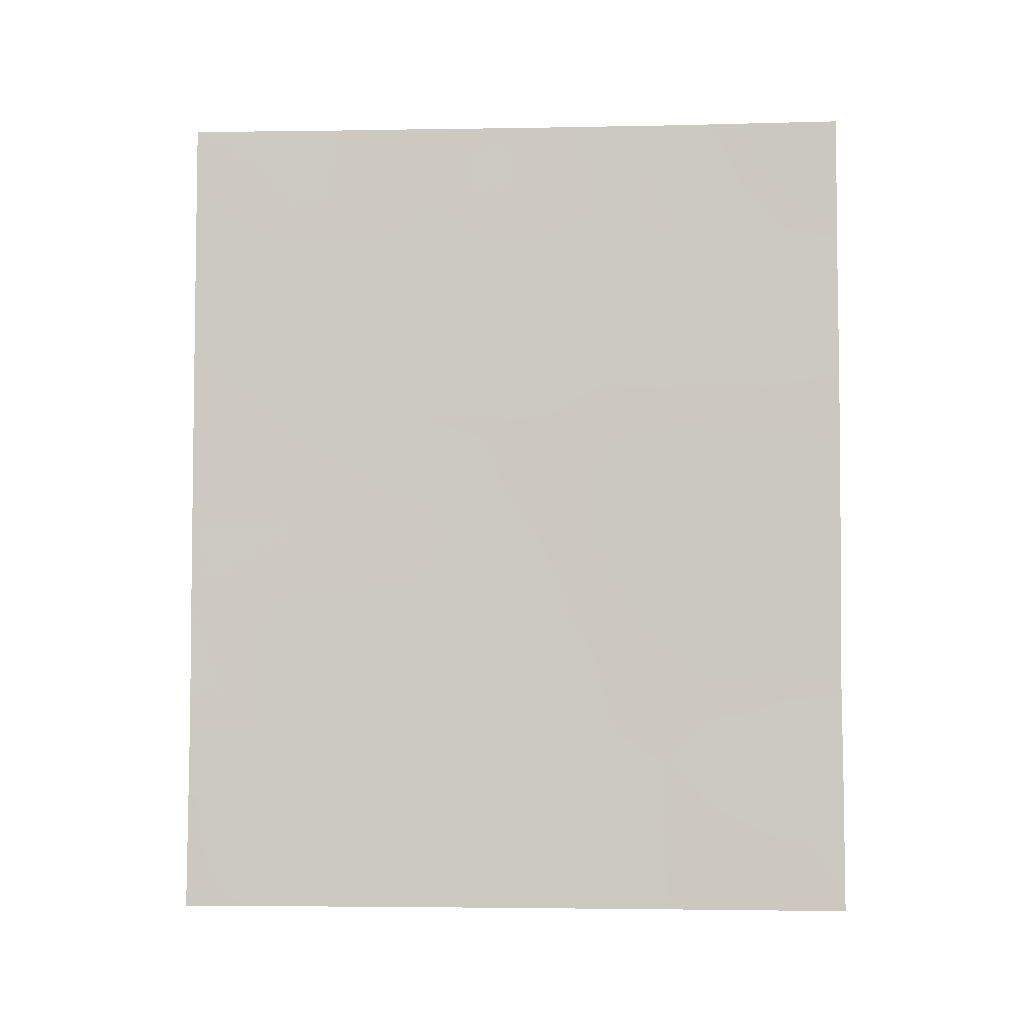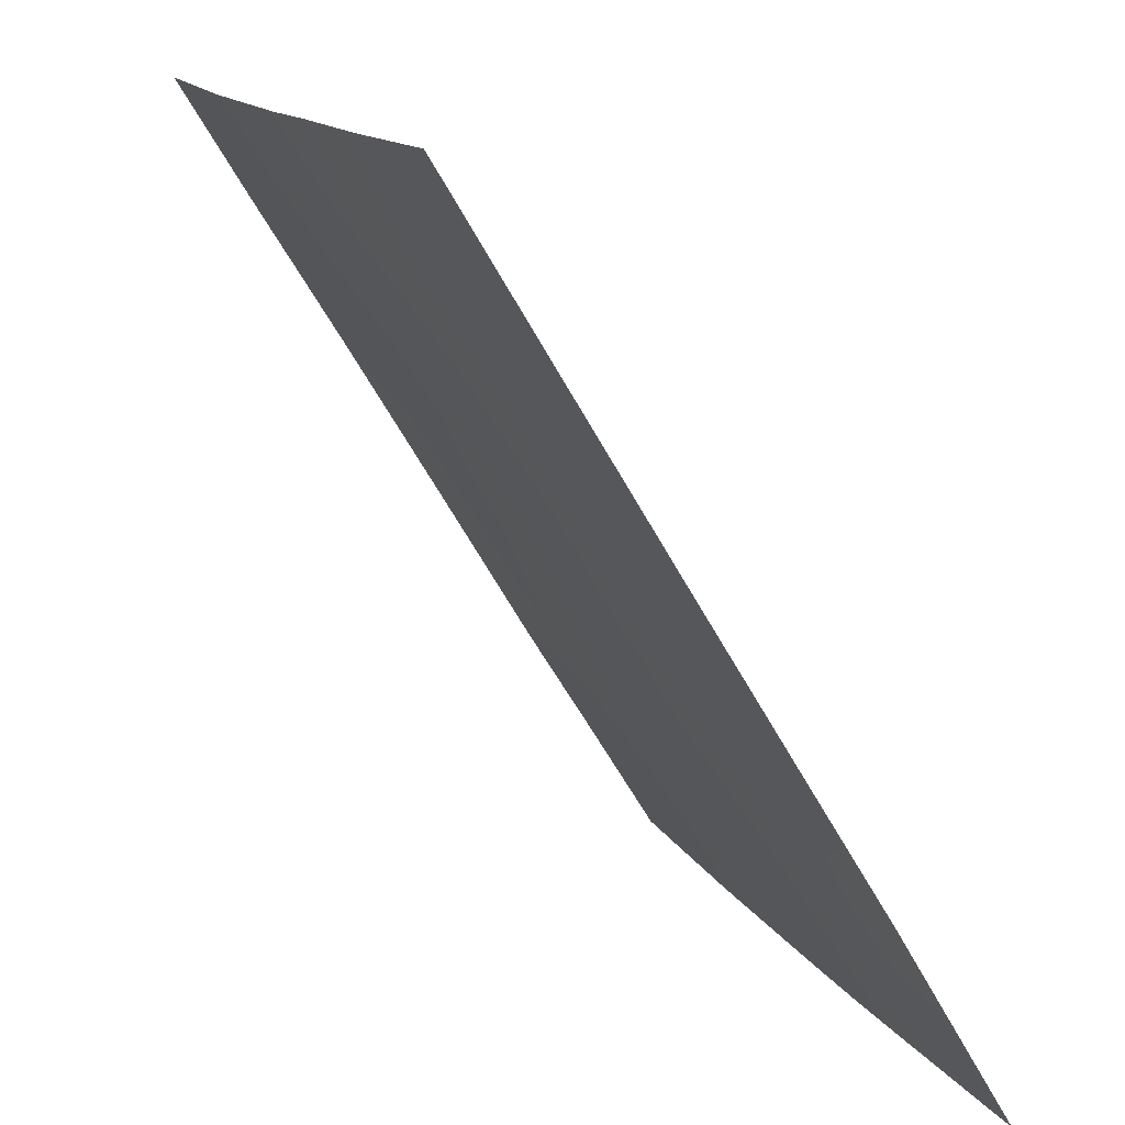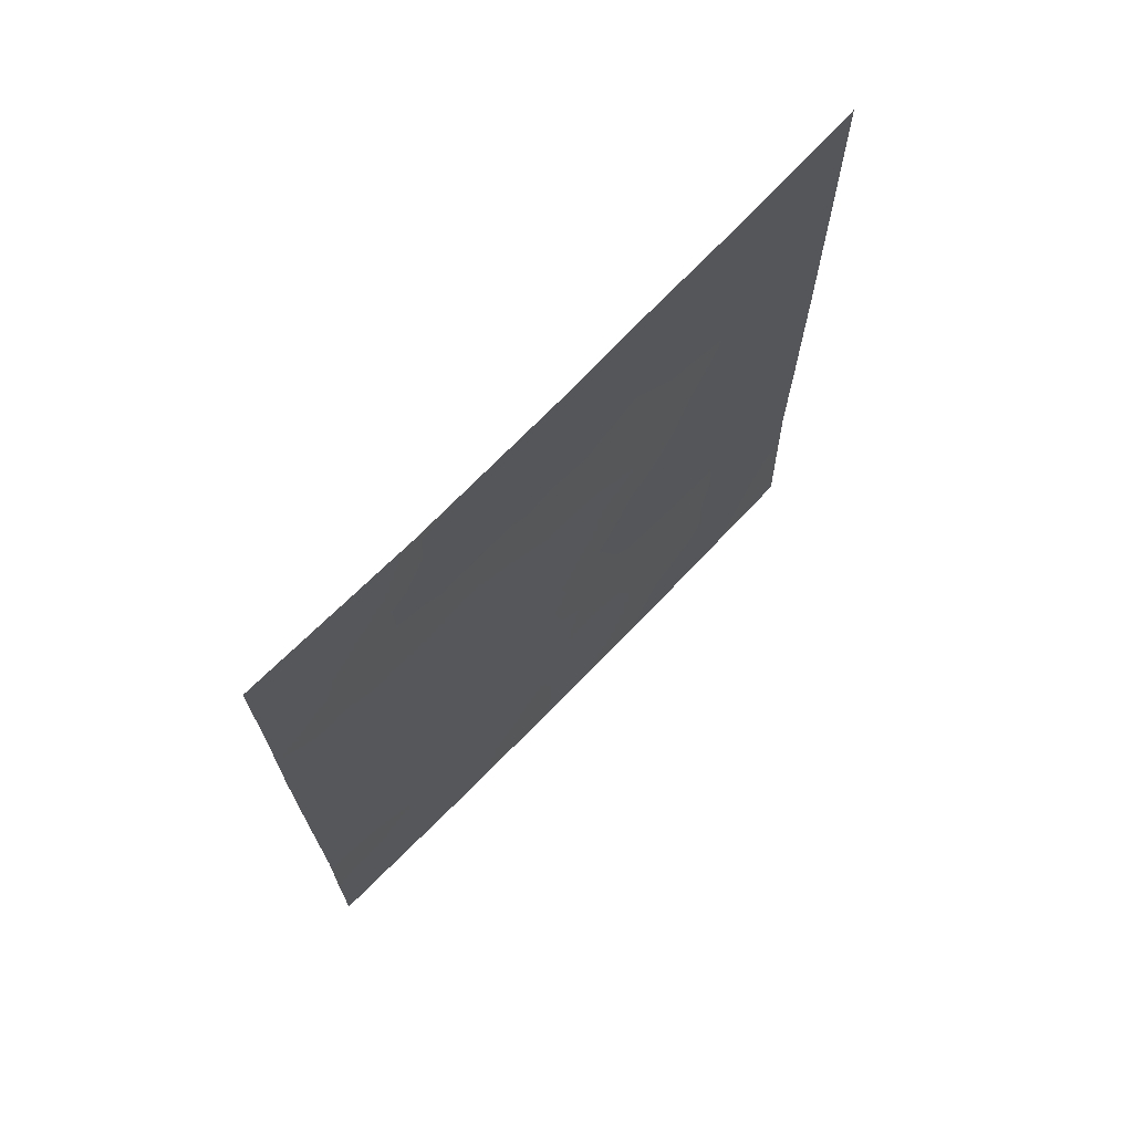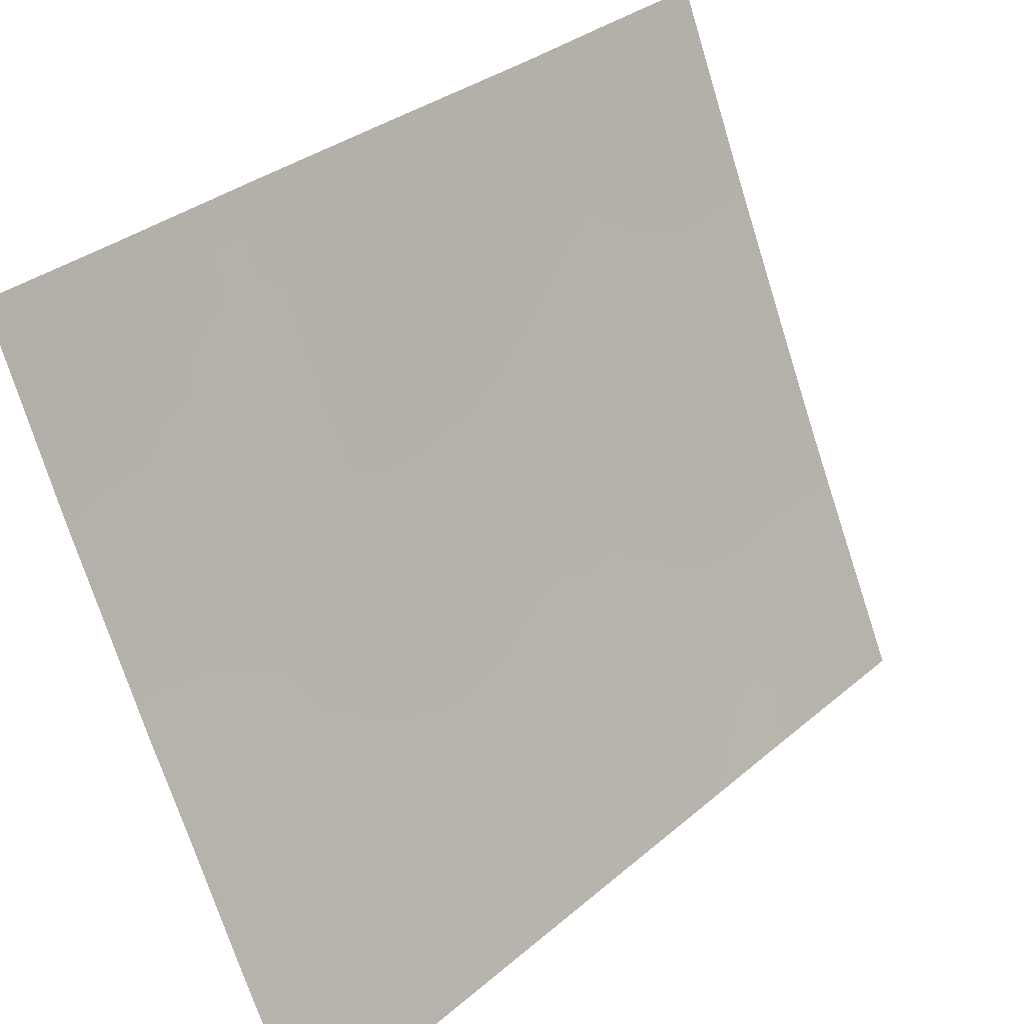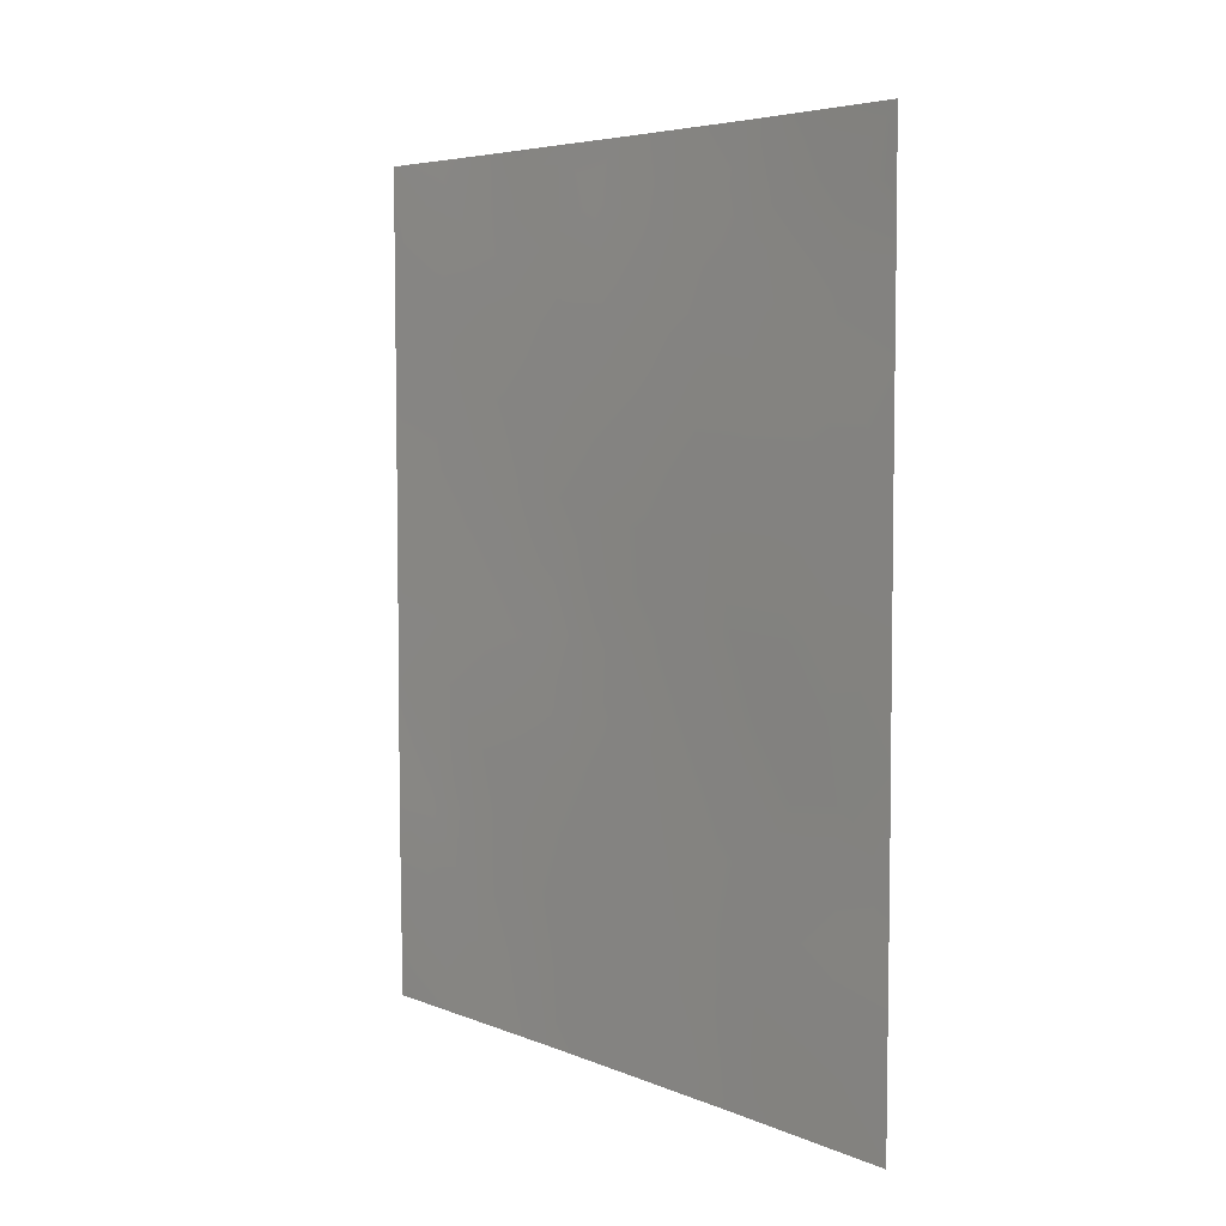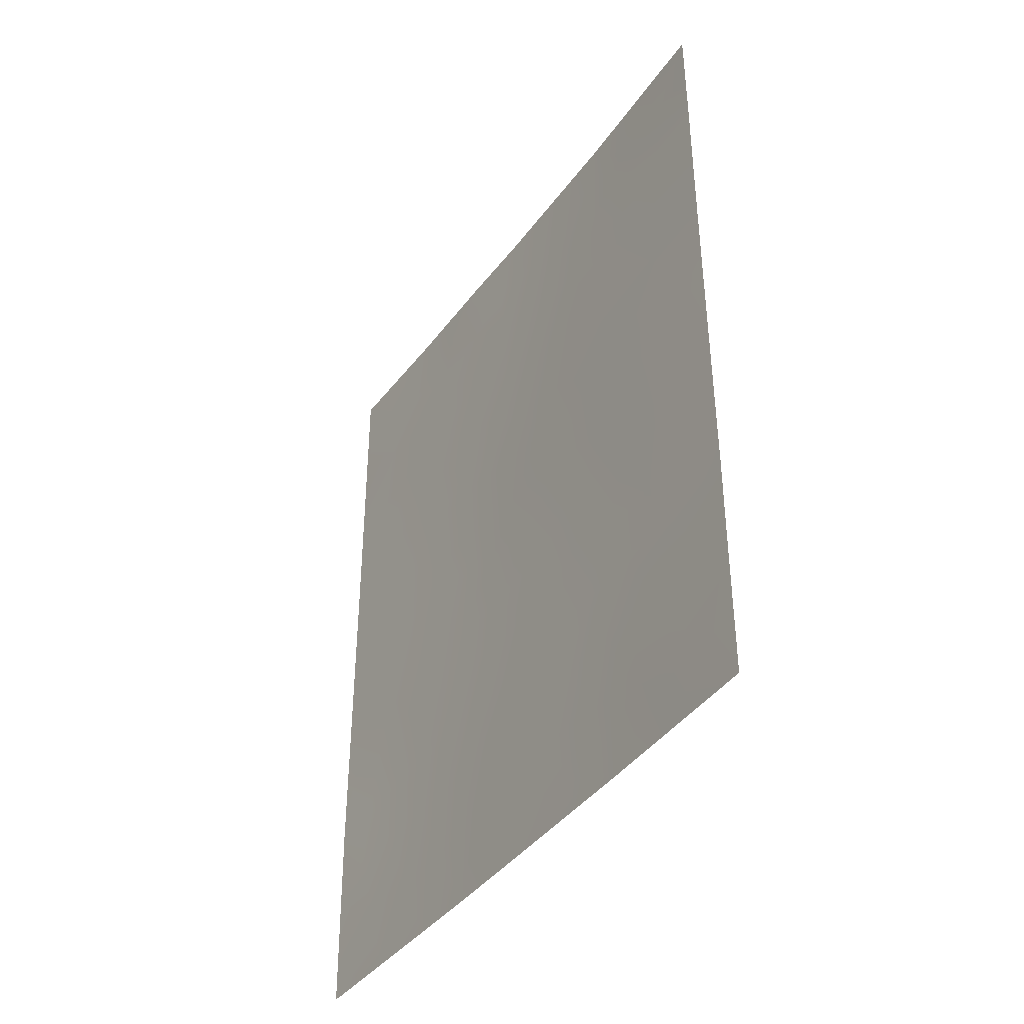
<metadata>
{"format":"obj","ext":"obj","renderer":"f3d","projection":"perspective","resolution":1024,"background":"white","views":[{"elev":-4.3,"azim":117.2,"up":"+Z"},{"elev":-63.9,"azim":29.4,"up":"+Y"},{"elev":70.4,"azim":-112.7,"up":"+Z"},{"elev":31.7,"azim":39.9,"up":"+Y"},{"elev":5.3,"azim":164.9,"up":"+Z"},{"elev":-40.0,"azim":171.2,"up":"+Z"}]}
</metadata>
<code>
v 100.6 73.72 -45.37
v 99.69 75.85 -48.75
v 99.5 76.3 -50
v 100.9 73.02 -43.39
v 99.98 75.19 -43.81
v 101 72.96 -41.13
v 100.3 74.48 -42.24
v 99.48 76.4 -41.94
v 100.1 74.9 -40.19
v 102.5 69.63 -43
v 101.4 71.87 -50
v 102.4 69.73 -50
v 98.49 78.74 -39.78
v 102.5 69.63 -47.23
v 102.4 69.58 -50
v 102.4 69.59 -49.71
v 102.5 69.64 -40.43
v 101.7 71.38 -39.87
v 101.6 71.45 -38
v 101.7 71.25 -41.87
v 102.5 69.65 -38
v 101.2 72.29 -48.93
v 102.5 69.63 -45.31
v 99.69 75.86 -45.2
v 99.29 76.78 -46.85
v 100.2 74.64 -50
v 99.44 76.42 -38
v 98.94 77.65 -48.44
v 98.49 78.75 -38
v 98.49 78.74 -48.16
v 98.49 78.75 -50
v 98.5 78.75 -41.91
v 98.48 78.72 -46.69
v 100.4 74.11 -38
v 100.9 73.04 -39.16
v 98.49 78.74 -44.18
v 98.88 77.79 -44.98
v 100.9 73.09 -38
v 100.9 73.03 -47
v 100.1 74.93 -46.92
v 101.7 71.18 -47.02
v 101.5 71.77 -45.3
v 101.7 71.27 -44.19
v 99.22 77.01 -40.31
v 100.6 73.75 -41.76
v 100.5 73.9 -40.71
v 100.2 74.7 -41.36
v 99.12 77.21 -49.27
v 99.33 76.7 -48.74
v 102.1 70.47 -42.37
v 101.7 71.28 -42.95
v 102.1 70.46 -43.47
v 102.5 69.61 -48.47
v 102.2 70.2 -47.93
v 102.1 70.43 -48.86
v 102.5 69.64 -39.22
v 102.2 70.33 -38.8
v 102.1 70.54 -39.79
v 101 72.8 -50
v 102.5 69.63 -46.27
v 102.1 70.35 -47.09
v 100.4 74.11 -43.68
v 100.3 74.54 -44.56
v 102.5 69.63 -44.15
v 102.1 70.42 -44.47
v 98.96 77.59 -38
v 98.49 78.75 -38.89
v 99.85 75.47 -50
v 99.91 75.32 -49.45
v 98.49 78.74 -49.08
v 98.76 78.09 -49.17
v 98.48 78.73 -47.43
v 98.73 78.12 -47.54
v 99 77.52 -50
v 98.49 78.75 -43.05
v 98.49 78.75 -40.85
v 98.89 77.81 -41.07
v 98.83 77.92 -40.07
v 102.5 69.63 -41.72
v 102.1 70.34 -40.88
v 101.3 72.06 -43.59
v 101.3 72.09 -42.53
v 98.91 77.69 -46.78
v 99.12 77.2 -47.69
v 100.7 73.54 -47.84
v 100.5 73.98 -46.96
v 100.3 74.46 -47.78
v 98.92 77.75 -41.93
v 99.26 76.92 -43.29
v 101.4 71.93 -41.38
v 101.8 71.08 -40.74
v 101.3 72.13 -40.53
v 101.6 71.5 -46.16
v 101.2 72.46 -46.18
v 101.3 72.09 -47.01
v 101.8 71.19 -38.99
v 101.3 72.22 -38.63
v 101.3 72.17 -39.56
v 101.3 72.27 -38
v 100.9 73.03 -40.15
v 101 72.76 -45.31
v 101.1 72.74 -41.99
v 99.5 76.3 -47.77
v 99.15 77.17 -44.14
v 100.6 73.73 -38.76
v 98.48 78.73 -45.44
v 98.77 78.04 -45.94
v 99.69 75.86 -46.89
v 99.88 75.41 -46.08
v 99.49 76.32 -46.02
v 100.3 74.45 -46.15
v 100.1 74.95 -45.32
v 100.1 74.82 -42.97
v 99.67 75.95 -43
v 100.6 73.82 -42.75
v 99.55 76.22 -44.13
v 99.31 76.76 -45.09
v 99.77 75.7 -41.18
v 101.1 72.64 -47.89
v 101.5 71.75 -47.92
v 102.1 70.55 -38
v 100.5 73.88 -50
v 100.3 74.51 -49.34
v 101.9 70.8 -45.29
v 99.89 75.4 -44.58
v 100.1 74.92 -48.62
v 99.89 75.39 -47.77
v 100.8 73.19 -48.9
v 100.7 73.46 -46.19
v 99.12 77.22 -45.96
v 101.9 70.8 -50
v 100.2 74.56 -38.99
v 99.94 75.27 -38
v 99.6 76.05 -38.76
v 100.6 73.89 -39.67
v 99.19 77.02 -38.8
v 99.63 76.02 -40.27
v 101.9 70.9 -47.95
v 101.6 71.37 -48.95
v 99.33 76.75 -41.15
v 99.85 75.47 -39.28
v 99.46 76.41 -39.53
v 99.1 77.27 -39.53
v 98.89 77.82 -42.71
v 102 70.52 -46.17
v 100.5 74.04 -48.78
v 98.76 78.08 -38.74
v 99.87 75.47 -42.13
v 102 70.59 -41.51
v 101.3 72.2 -44.49
v 99.26 76.93 -42.57
v 101 72.77 -44.22
v 98.86 77.86 -43.78
v 100.7 73.52 -44.48
v 100.9 73.03 -42.56
f 45 46 47
f 15 16 12
f 50 51 52
f 53 54 55
f 56 57 58
f 60 145 61
f 62 63 154
f 64 52 65
f 3 69 2
f 31 71 70
f 33 72 73
f 76 77 78
f 79 80 149
f 81 51 82
f 83 73 84
f 85 86 87
f 96 97 98
f 19 99 97
f 101 150 152
f 49 103 84
f 38 34 105
f 106 107 37
f 108 109 110
f 111 112 109
f 102 45 155
f 116 104 117
f 118 148 47
f 95 119 120
f 57 121 96
f 122 128 146
f 124 93 145
f 123 126 69
f 127 126 87
f 85 128 119
f 112 63 125
f 113 62 115
f 129 94 101
f 129 111 86
f 130 110 117
f 127 108 103
f 131 55 139
f 132 133 141
f 135 105 132
f 138 54 61
f 138 120 139
f 124 65 43
f 107 83 130
f 135 46 100
f 140 77 88
f 137 140 118
f 7 45 47
f 45 6 46
f 47 46 9
f 28 48 49
f 10 50 52
f 50 20 51
f 52 51 43
f 16 53 55
f 53 14 54
f 17 56 58
f 56 21 57
f 22 59 11
f 14 60 61
f 60 23 145
f 62 5 63
f 154 63 1
f 23 64 65
f 64 10 52
f 65 52 43
f 27 66 136
f 66 29 147
f 3 68 69
f 68 26 69
f 28 30 71
f 70 71 30
f 72 30 73
f 28 73 30
f 3 48 74
f 74 71 31
f 32 75 144
f 13 76 78
f 76 32 77
f 78 77 44
f 10 79 50
f 79 17 80
f 155 81 82
f 81 43 51
f 82 51 20
f 25 83 84
f 83 33 73
f 84 73 28
f 146 85 87
f 85 39 86
f 87 86 40
f 6 90 92
f 92 91 18
f 93 42 94
f 95 94 39
f 18 96 98
f 96 19 97
f 98 97 35
f 99 38 97
f 35 97 38
f 92 18 98
f 100 98 35
f 102 155 82
f 90 82 20
f 28 49 84
f 49 2 103
f 84 103 25
f 38 105 35
f 36 106 37
f 106 33 107
f 25 108 110
f 108 40 109
f 110 109 24
f 40 111 109
f 111 1 112
f 109 112 24
f 5 113 114
f 113 7 148
f 102 6 45
f 115 45 7
f 24 116 117
f 117 104 37
f 9 118 47
f 47 148 7
f 41 95 120
f 95 39 119
f 120 119 22
f 18 58 96
f 96 121 19
f 26 122 123
f 122 59 128
f 123 122 146
f 116 24 125
f 116 125 5
f 26 123 69
f 123 146 126
f 69 126 2
f 40 127 87
f 127 2 126
f 87 126 146
f 59 22 128
f 39 85 119
f 85 146 128
f 119 128 22
f 24 112 125
f 112 1 63
f 125 63 5
f 7 113 115
f 113 5 62
f 115 62 4
f 20 149 91
f 91 58 18
f 129 39 94
f 39 129 86
f 129 1 111
f 86 111 40
f 37 130 117
f 130 25 110
f 117 110 24
f 2 127 103
f 127 40 108
f 103 108 25
f 11 131 139
f 131 12 16
f 132 34 133
f 9 135 132
f 135 35 105
f 132 105 34
f 141 134 142
f 142 136 143
f 41 138 61
f 138 55 54
f 61 54 14
f 55 138 139
f 138 41 120
f 139 120 22
f 37 107 130
f 107 33 83
f 130 83 25
f 35 135 100
f 135 9 46
f 100 46 6
f 42 43 150
f 8 151 114
f 114 116 5
f 11 139 22
f 140 44 77
f 9 137 118
f 137 44 140
f 118 140 8
f 143 136 147
f 147 67 13
f 134 133 27
f 134 27 136
f 78 147 13
f 141 133 134
f 142 134 136
f 9 132 141
f 9 141 137
f 142 137 141
f 137 142 44
f 143 44 142
f 44 143 78
f 88 144 151
f 61 145 41
f 57 21 121
f 145 93 41
f 124 145 23
f 124 23 65
f 48 28 71
f 153 75 36
f 104 153 37
f 74 48 71
f 153 144 75
f 93 94 95
f 49 48 3
f 41 93 95
f 96 58 57
f 91 80 58
f 42 93 124
f 89 144 153
f 8 140 88
f 136 66 147
f 49 3 2
f 143 147 78
f 42 124 43
f 116 114 89
f 113 148 114
f 114 148 8
f 148 118 8
f 80 17 58
f 116 89 104
f 79 149 50
f 92 98 100
f 50 149 20
f 90 20 91
f 6 92 100
f 149 80 91
f 101 94 42
f 150 43 81
f 150 81 152
f 151 89 114
f 151 144 89
f 89 153 104
f 88 151 8
f 92 90 91
f 150 101 42
f 101 152 154
f 102 82 90
f 6 102 90
f 153 36 37
f 62 154 4
f 152 81 4
f 155 45 115
f 147 29 67
f 155 4 81
f 4 155 115
f 1 129 101
f 88 77 32
f 144 88 32
f 154 1 101
f 154 152 4
f 16 55 131

</code>
